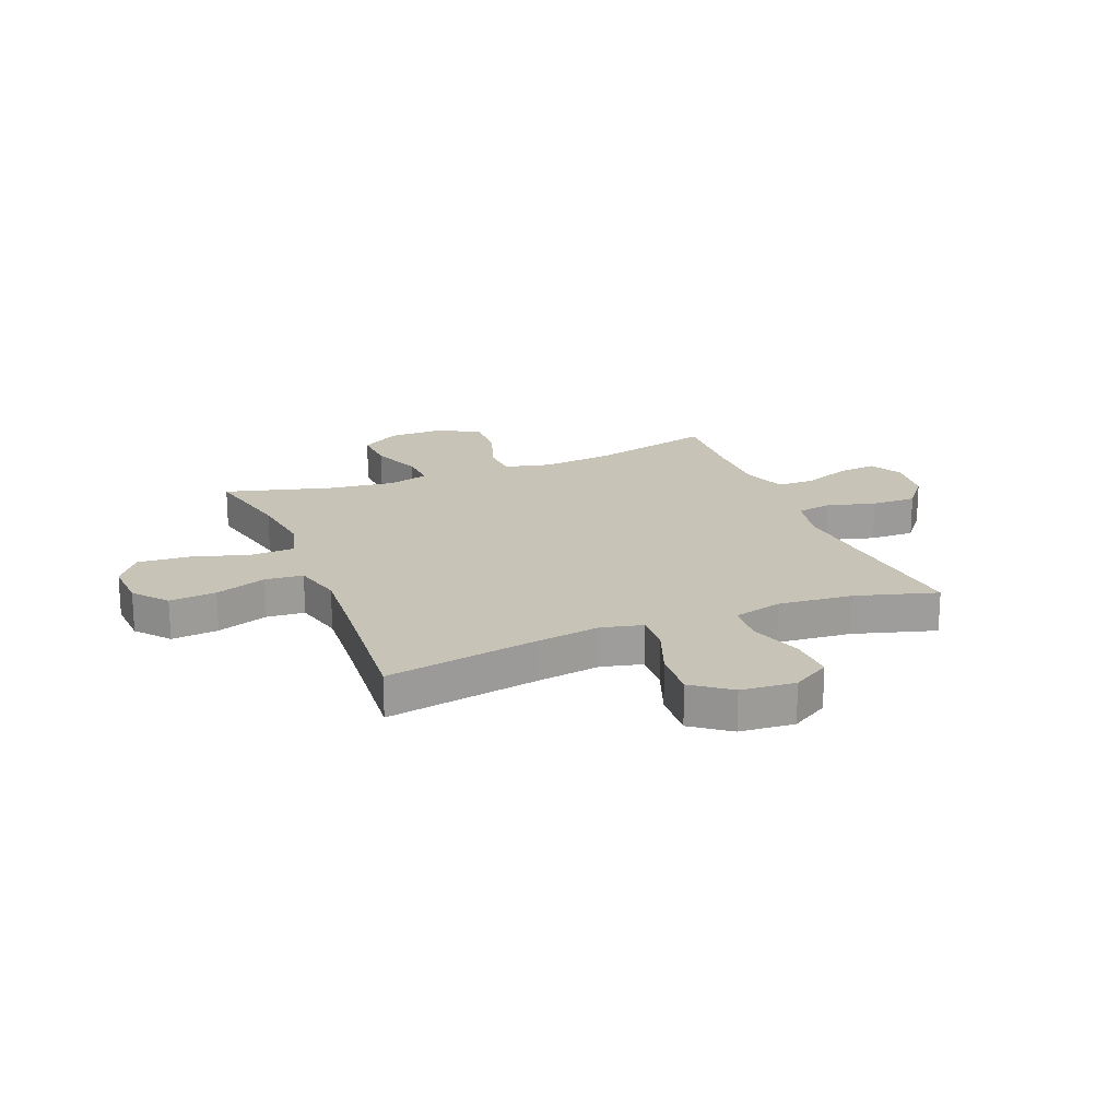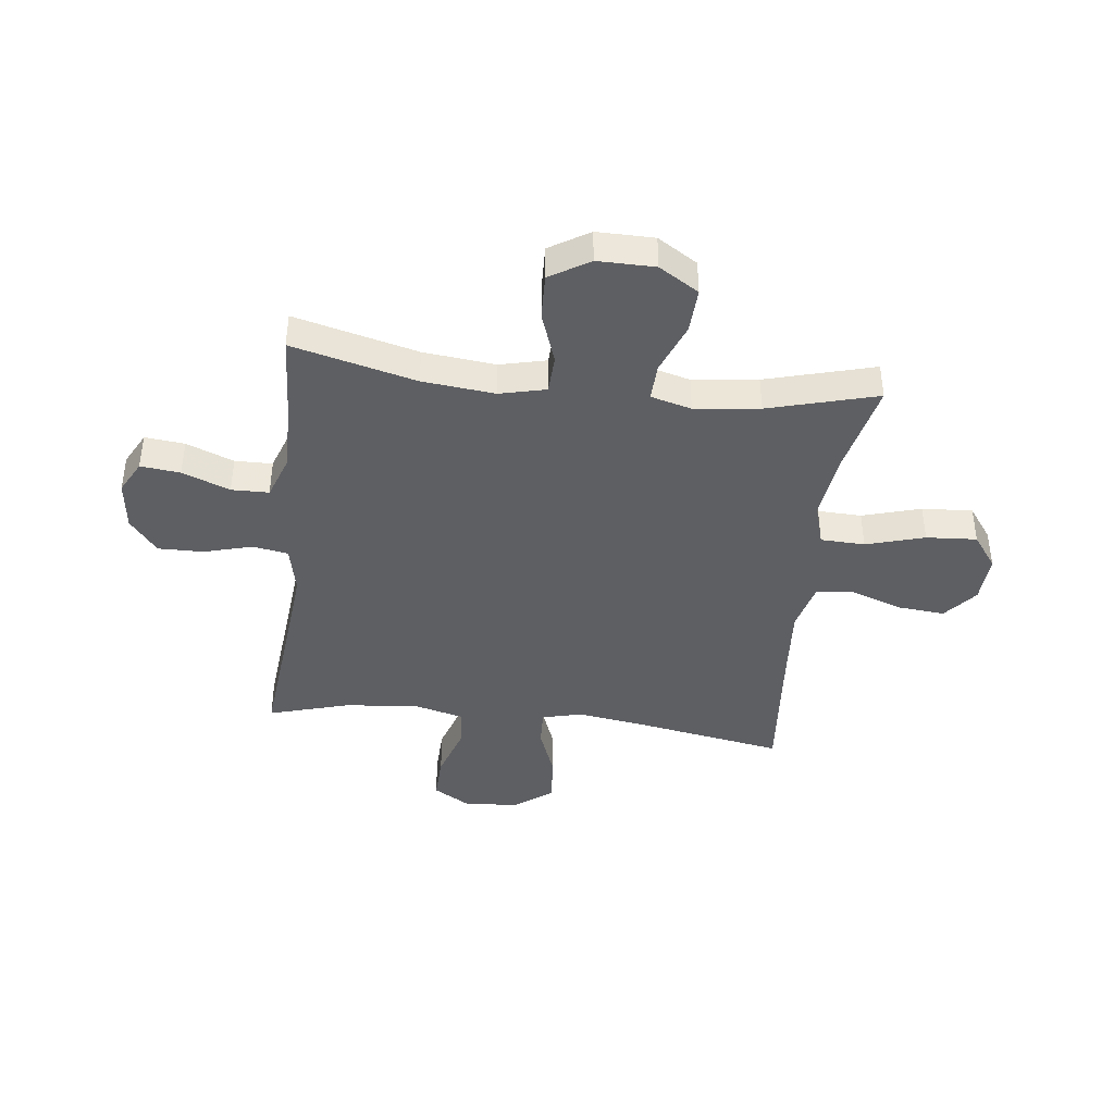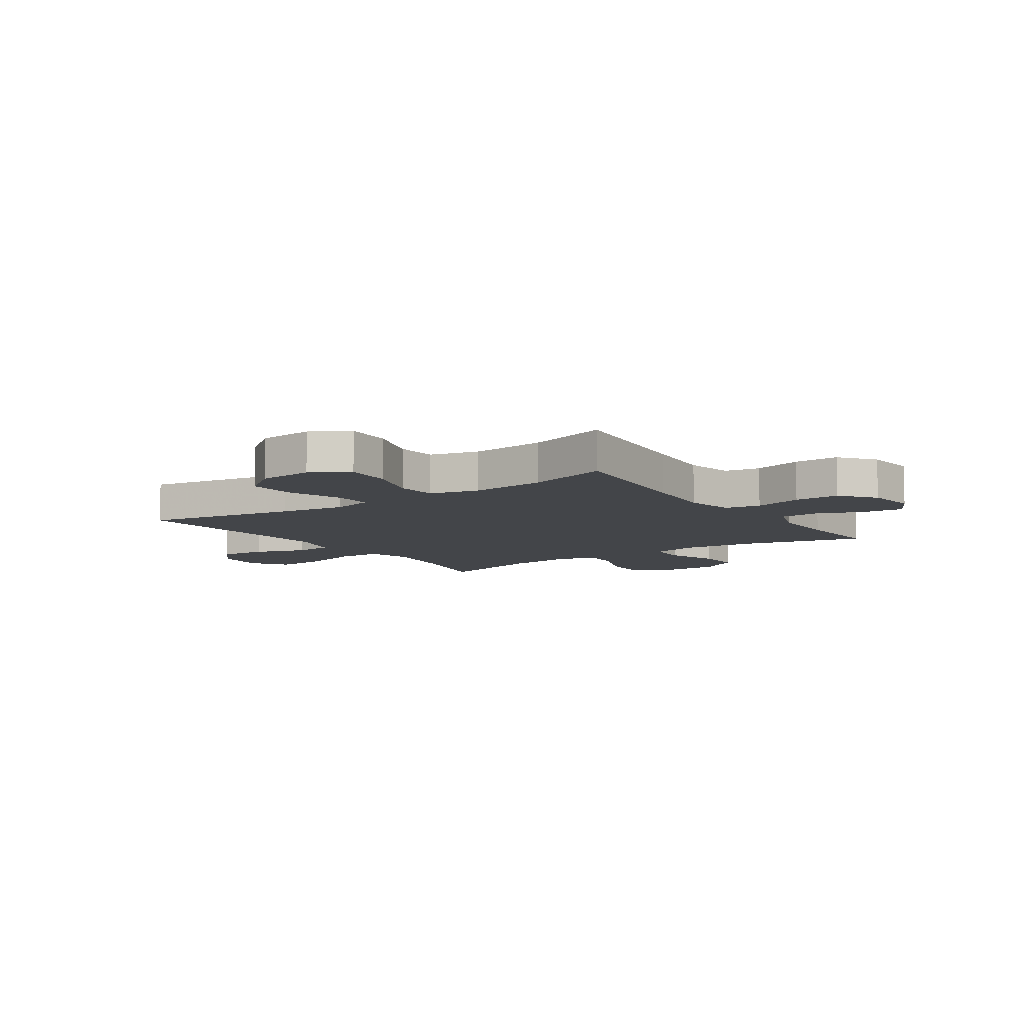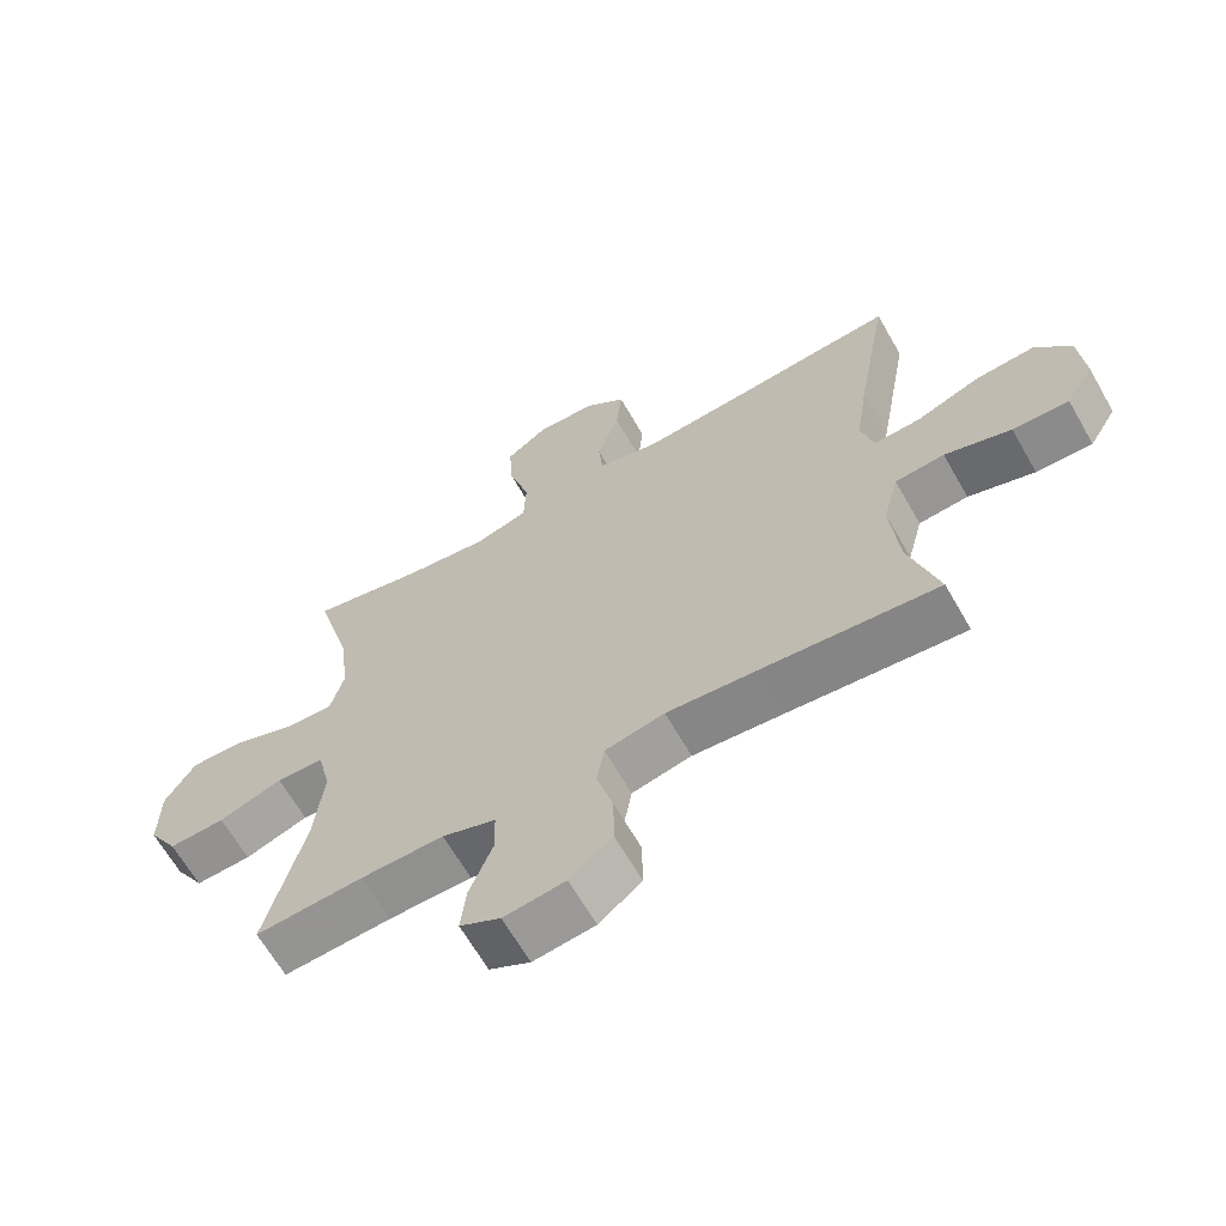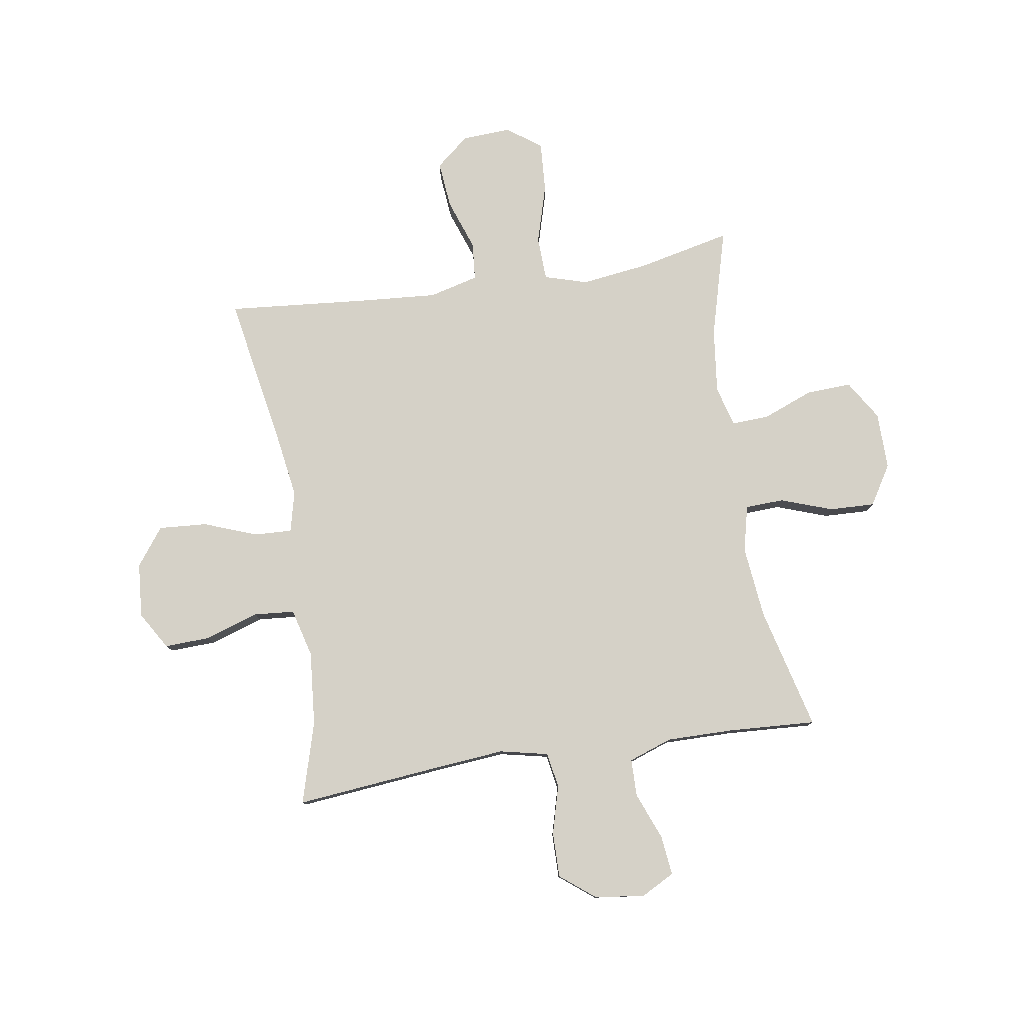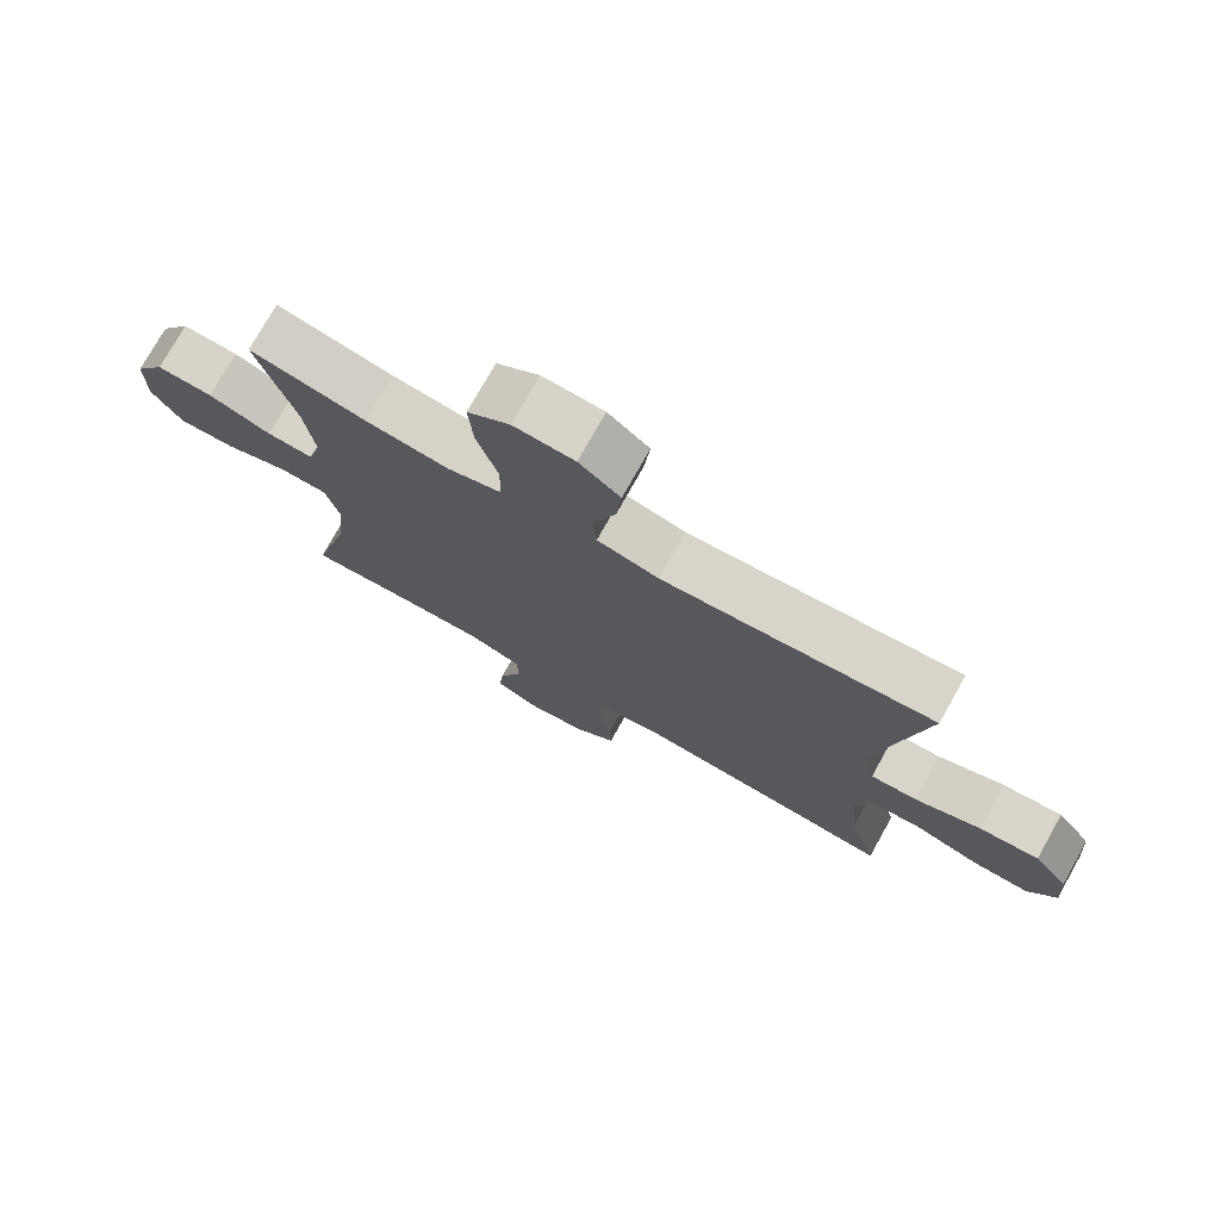
<metadata>
{"format":"obj","ext":"obj","renderer":"f3d","projection":"perspective","resolution":1024,"background":"white","views":[{"elev":19.8,"azim":68.2,"up":"+Y"},{"elev":-41.2,"azim":-96.7,"up":"+Y"},{"elev":-8.6,"azim":124.5,"up":"+Y"},{"elev":-65.2,"azim":29.8,"up":"+Z"},{"elev":79.1,"azim":171.1,"up":"+Y"},{"elev":75.8,"azim":29.3,"up":"+Z"}]}
</metadata>
<code>
v -0.5 0.07 0.5
v -0.33 0.07 0.462
v -0.208 0.07 0.446
v -0.13 0.07 0.469
v -0.127 0.07 0.549
v -0.158 0.07 0.655
v -0.164 0.07 0.747
v -0.102 0.07 0.792
v -0.013 0.07 0.787
v 0.047 0.07 0.737
v 0.039 0.07 0.652
v 0.006 0.07 0.559
v 0.012 0.07 0.49
v 0.102 0.07 0.467
v 0.238 0.07 0.477
v 0.5 0.07 0.5
v 0.451 0.07 0.224
v 0.433 0.07 0.106
v 0.451 0.07 0.032
v 0.52 0.07 0.035
v 0.616 0.07 0.071
v 0.704 0.07 0.077
v 0.755 0.07 0.009
v 0.763 0.07 -0.09
v 0.722 0.07 -0.158
v 0.639 0.07 -0.155
v 0.541 0.07 -0.123
v 0.468 0.07 -0.129
v 0.445 0.07 -0.217
v 0.457 0.07 -0.352
v 0.5 0.07 -0.5
v 0.238 0.07 -0.474
v 0.107 0.07 -0.462
v 0.019 0.07 -0.481
v 0.008 0.07 -0.545
v 0.032 0.07 -0.633
v 0.033 0.07 -0.715
v -0.03 0.07 -0.765
v -0.121 0.07 -0.776
v -0.181 0.07 -0.744
v -0.173 0.07 -0.672
v -0.139 0.07 -0.586
v -0.14 0.07 -0.518
v -0.219 0.07 -0.49
v -0.341 0.07 -0.491
v -0.5 0.07 -0.5
v -0.443 0.07 -0.276
v -0.429 0.07 -0.145
v -0.449 0.07 -0.061
v -0.519 0.07 -0.058
v -0.613 0.07 -0.091
v -0.696 0.07 -0.094
v -0.74 0.07 -0.022
v -0.739 0.07 0.082
v -0.694 0.07 0.154
v -0.612 0.07 0.15
v -0.52 0.07 0.114
v -0.452 0.07 0.111
v -0.432 0.07 0.185
v -0.446 0.07 0.303
v -0.5 0 0.5
v -0.33 0 0.462
v -0.208 0 0.446
v -0.13 0 0.469
v -0.127 0 0.549
v -0.158 0 0.655
v -0.164 0 0.747
v -0.102 0 0.792
v -0.013 0 0.787
v 0.047 0 0.737
v 0.039 0 0.652
v 0.006 0 0.559
v 0.012 0 0.49
v 0.102 0 0.467
v 0.238 0 0.477
v 0.5 0 0.5
v 0.451 0 0.224
v 0.433 0 0.106
v 0.451 0 0.032
v 0.52 0 0.035
v 0.616 0 0.071
v 0.704 0 0.077
v 0.755 0 0.009
v 0.763 0 -0.09
v 0.722 0 -0.158
v 0.639 0 -0.155
v 0.541 0 -0.123
v 0.468 0 -0.129
v 0.445 0 -0.217
v 0.457 0 -0.352
v 0.5 0 -0.5
v 0.238 0 -0.474
v 0.107 0 -0.462
v 0.019 0 -0.481
v 0.008 0 -0.545
v 0.032 0 -0.633
v 0.033 0 -0.715
v -0.03 0 -0.765
v -0.121 0 -0.776
v -0.181 0 -0.744
v -0.173 0 -0.672
v -0.139 0 -0.586
v -0.14 0 -0.518
v -0.219 0 -0.49
v -0.341 0 -0.491
v -0.5 0 -0.5
v -0.443 0 -0.276
v -0.429 0 -0.145
v -0.449 0 -0.061
v -0.519 0 -0.058
v -0.613 0 -0.091
v -0.696 0 -0.094
v -0.74 0 -0.022
v -0.739 0 0.082
v -0.694 0 0.154
v -0.612 0 0.15
v -0.52 0 0.114
v -0.452 0 0.111
v -0.432 0 0.185
v -0.446 0 0.303
f 54 55 56 57
f 54 57 58
f 53 54 58
f 50 51 52 53
f 49 50 53 58
f 48 49 58 59
f 45 46 47
f 44 45 47 48
f 43 44 48 59
f 39 40 41 42
f 39 42 43
f 38 39 43
f 35 36 37 38
f 34 35 38 43
f 30 31 32
f 29 30 32 33
f 28 29 33 34
f 24 25 26 27
f 24 27 28
f 23 24 28
f 20 21 22 23
f 19 20 23 28
f 18 19 28 34
f 15 16 17
f 14 15 17 18
f 13 14 18 34
f 9 10 11 12
f 7 8 9 12
f 5 6 7 12
f 4 5 12 13
f 3 4 13 34
f 60 1 2
f 34 43 59 60
f 2 3 34 60
f 117 116 115 114
f 118 117 114
f 118 114 113
f 113 112 111 110
f 118 113 110 109
f 119 118 109 108
f 107 106 105
f 108 107 105 104
f 119 108 104 103
f 102 101 100 99
f 103 102 99
f 103 99 98
f 98 97 96 95
f 103 98 95 94
f 92 91 90
f 93 92 90 89
f 94 93 89 88
f 87 86 85 84
f 88 87 84
f 88 84 83
f 83 82 81 80
f 88 83 80 79
f 94 88 79 78
f 77 76 75
f 78 77 75 74
f 94 78 74 73
f 72 71 70 69
f 72 69 68 67
f 72 67 66 65
f 73 72 65 64
f 94 73 64 63
f 62 61 120
f 120 119 103 94
f 120 94 63 62
f 1 61 62 2
f 2 62 63 3
f 3 63 64 4
f 4 64 65 5
f 5 65 66 6
f 6 66 67 7
f 7 67 68 8
f 8 68 69 9
f 9 69 70 10
f 10 70 71 11
f 11 71 72 12
f 12 72 73 13
f 13 73 74 14
f 14 74 75 15
f 15 75 76 16
f 16 76 77 17
f 17 77 78 18
f 18 78 79 19
f 19 79 80 20
f 20 80 81 21
f 21 81 82 22
f 22 82 83 23
f 23 83 84 24
f 24 84 85 25
f 25 85 86 26
f 26 86 87 27
f 27 87 88 28
f 28 88 89 29
f 29 89 90 30
f 30 90 91 31
f 31 91 92 32
f 32 92 93 33
f 33 93 94 34
f 34 94 95 35
f 35 95 96 36
f 36 96 97 37
f 37 97 98 38
f 38 98 99 39
f 39 99 100 40
f 40 100 101 41
f 41 101 102 42
f 42 102 103 43
f 43 103 104 44
f 44 104 105 45
f 45 105 106 46
f 46 106 107 47
f 47 107 108 48
f 48 108 109 49
f 49 109 110 50
f 50 110 111 51
f 51 111 112 52
f 52 112 113 53
f 53 113 114 54
f 54 114 115 55
f 55 115 116 56
f 56 116 117 57
f 57 117 118 58
f 58 118 119 59
f 59 119 120 60
f 60 120 61 1

</code>
